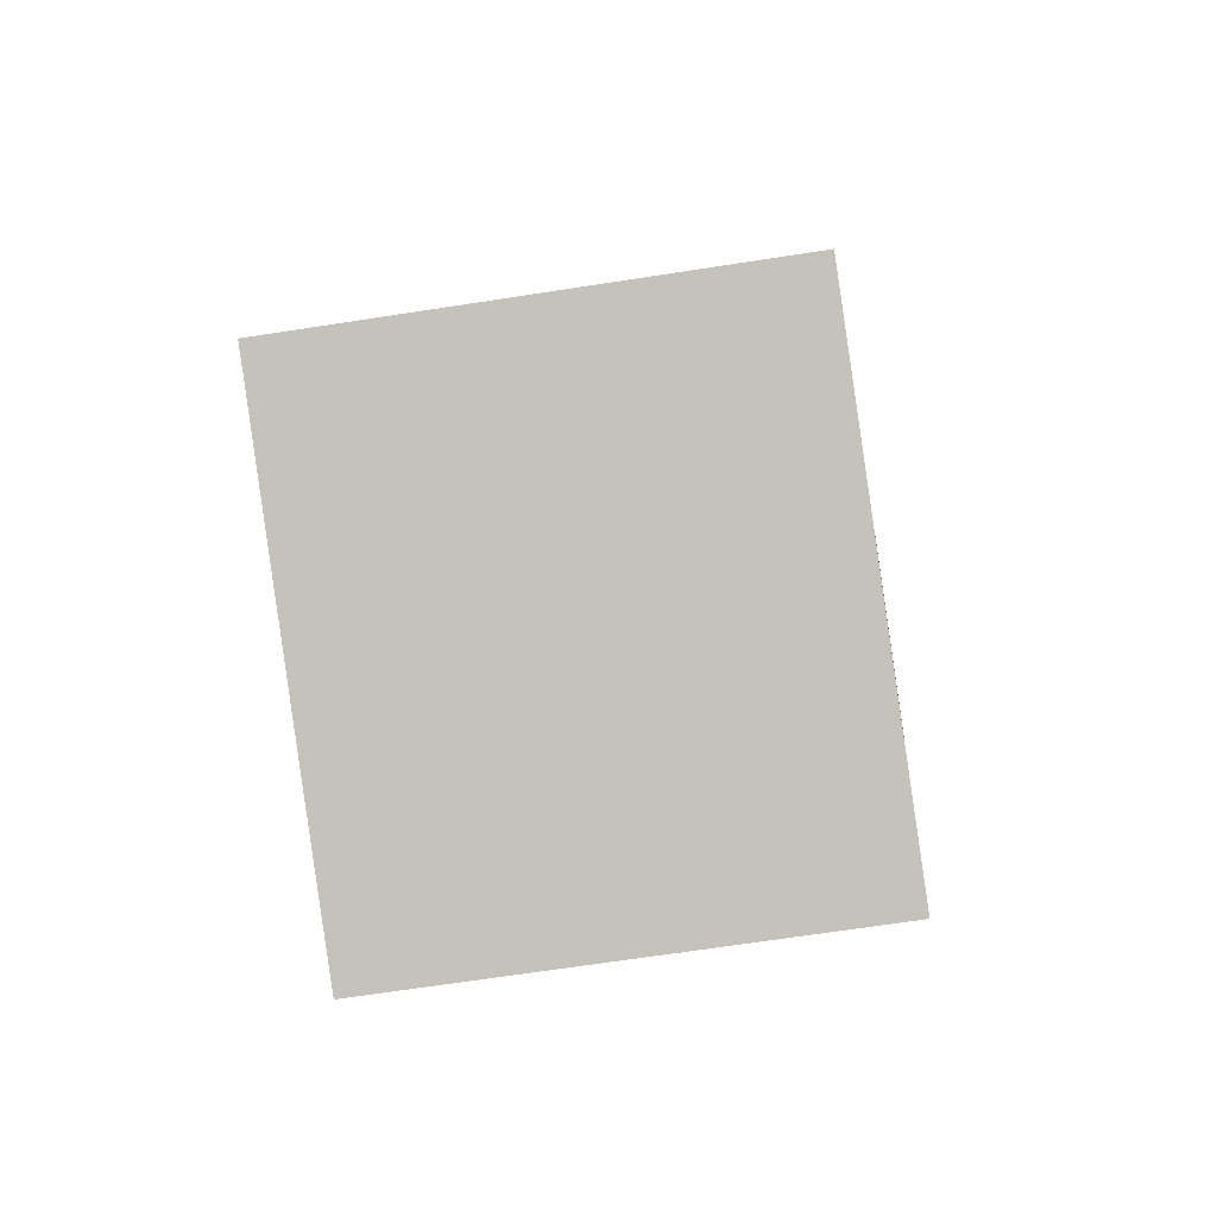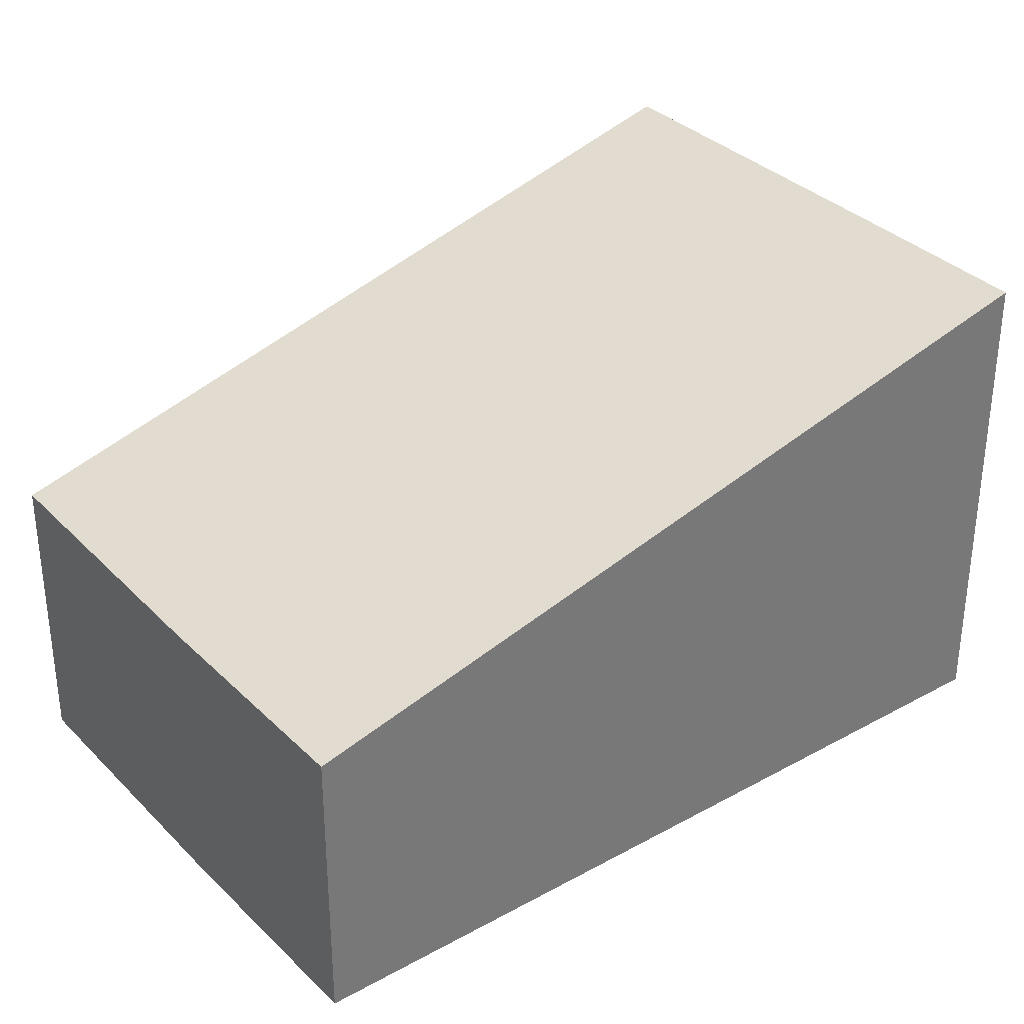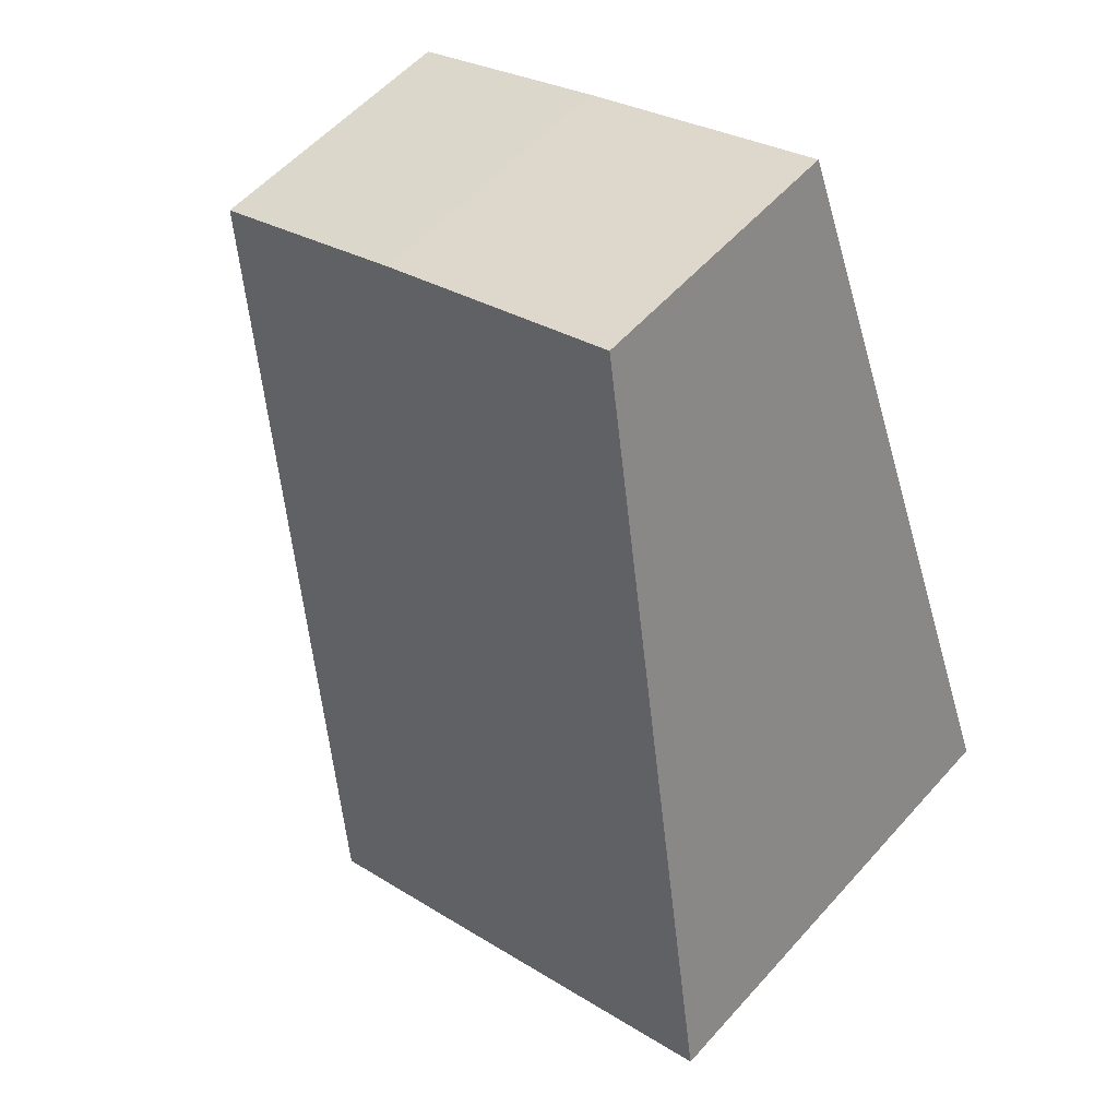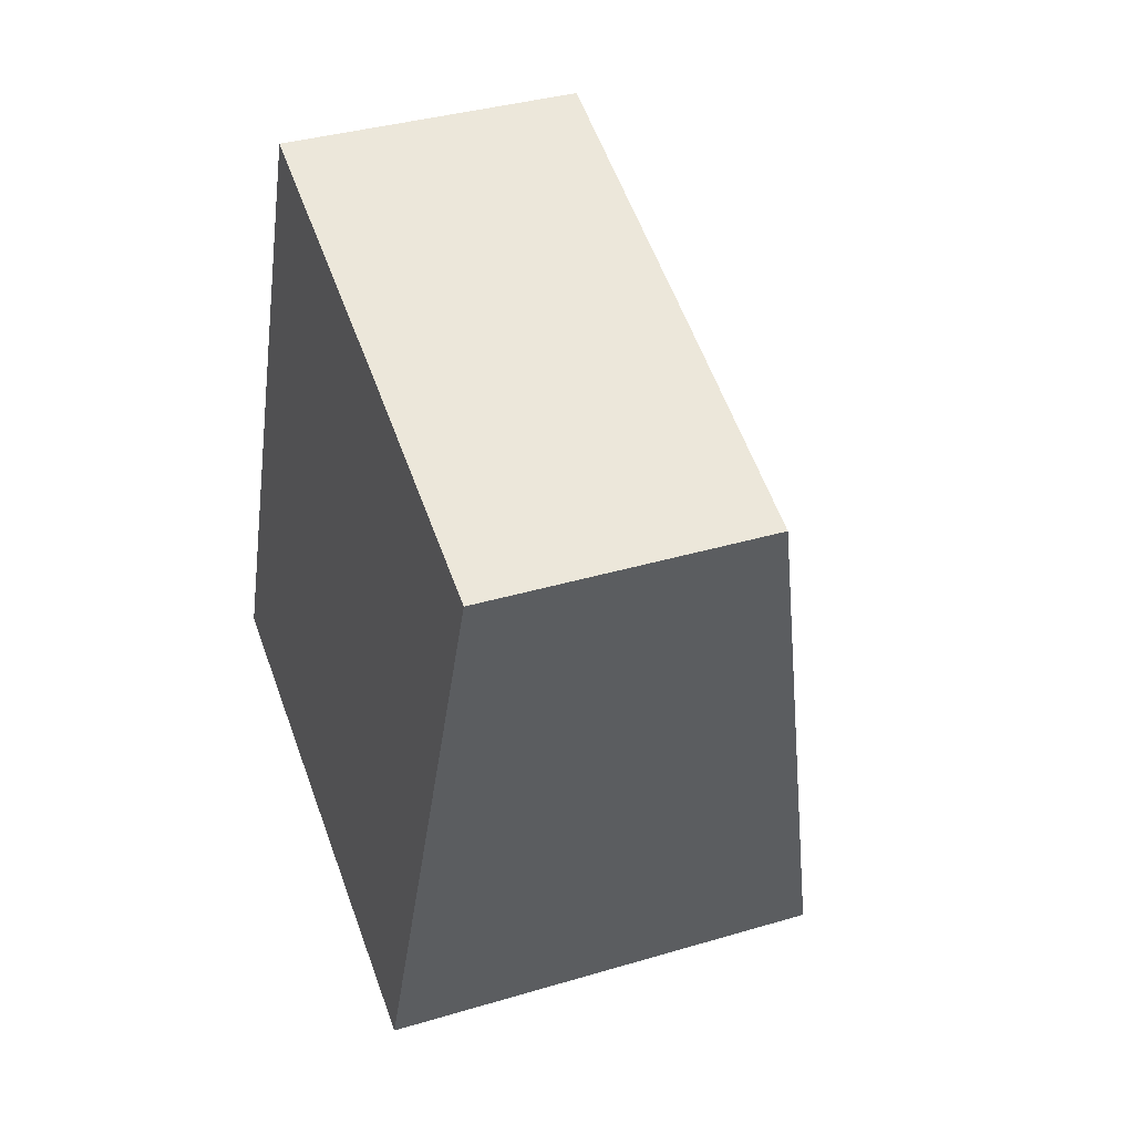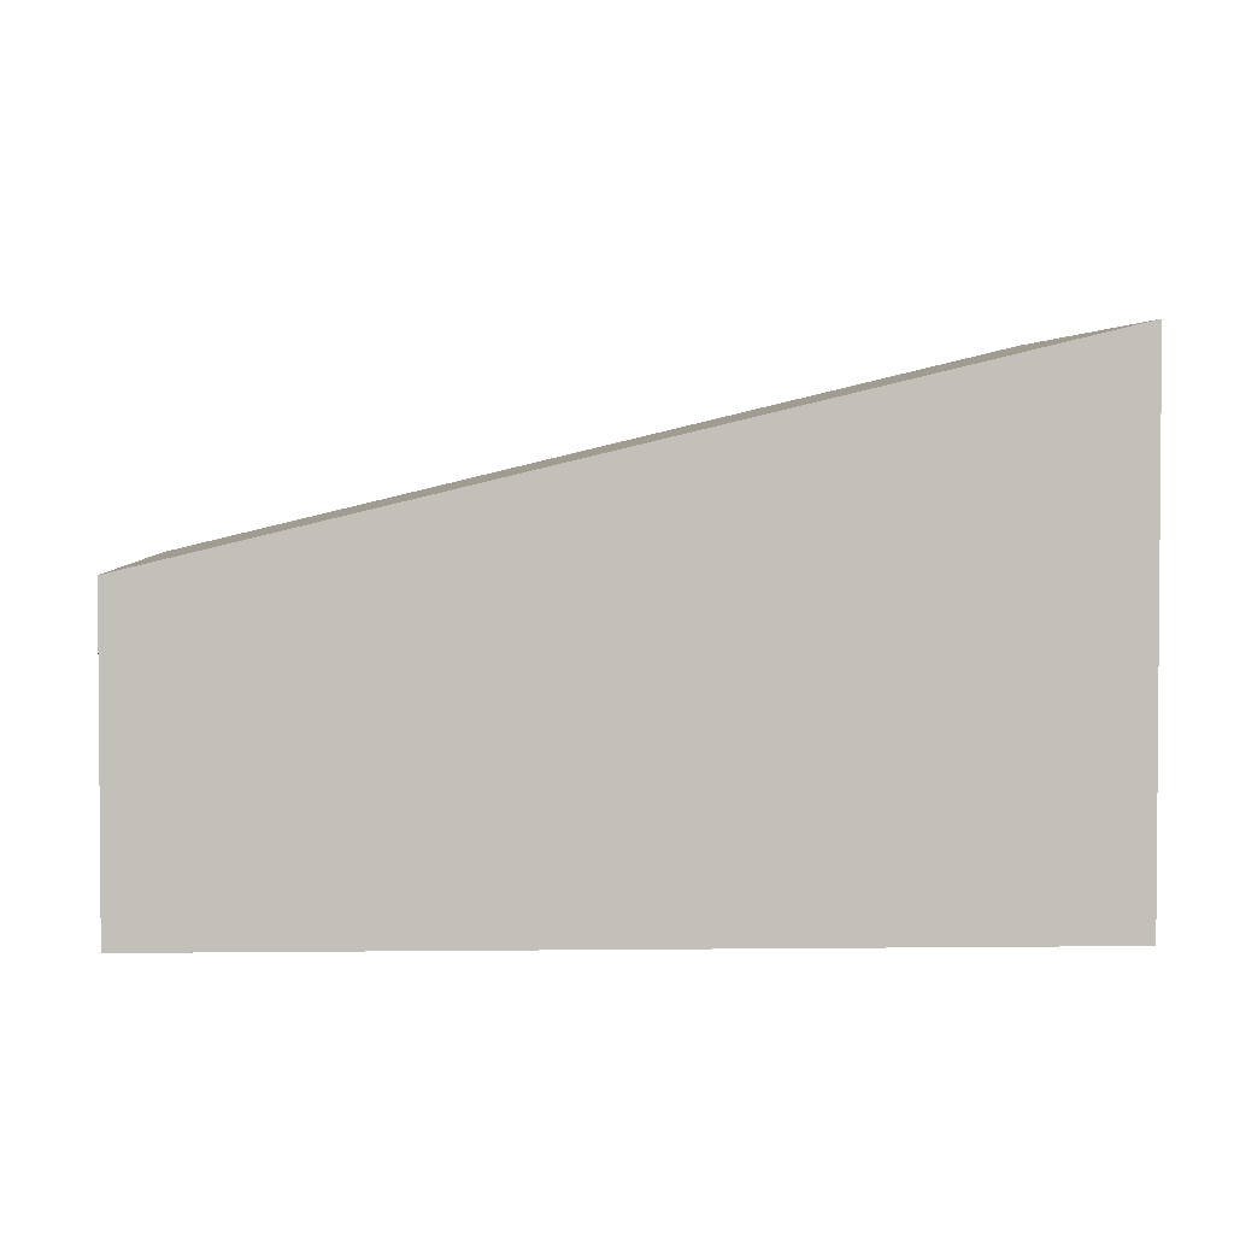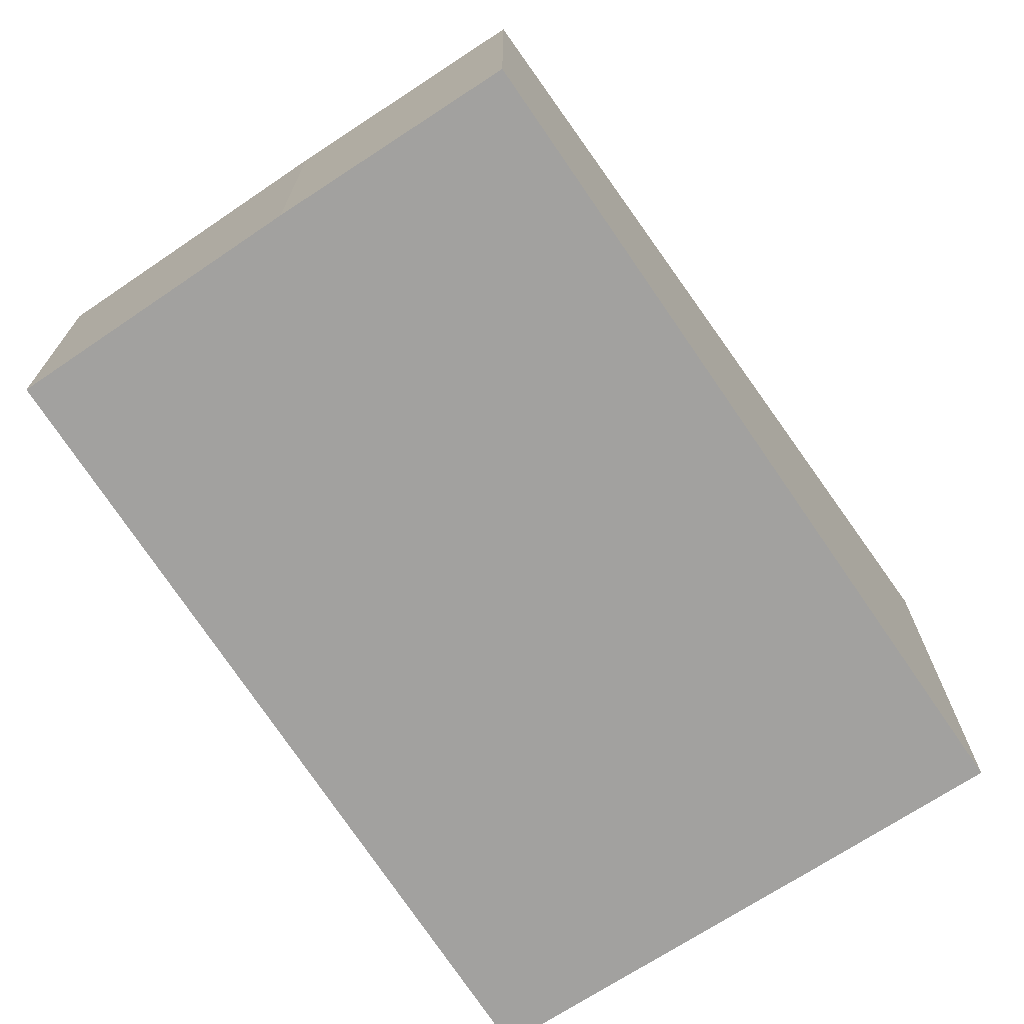
<metadata>
{"format":"obj","ext":"obj","renderer":"f3d","projection":"perspective","resolution":1024,"background":"white","views":[{"elev":-67.7,"azim":-81.2,"up":"+Z"},{"elev":34.6,"azim":73.3,"up":"+Y"},{"elev":56.4,"azim":-139.0,"up":"+Z"},{"elev":36.1,"azim":68.6,"up":"+Z"},{"elev":3.0,"azim":107.6,"up":"+Y"},{"elev":-72.2,"azim":54.4,"up":"+Y"}]}
</metadata>
<code>
v  2.583 2.585 6.659
v  2.918 4.306 -1.158
v  0 4.305 2.636e-16
v  4.459 4.305 -1.763
v  6.933 2.567 5.023
v  4.969 2.57 5.783
v  4.459 1.08e-16 -1.763
v  0 0 0
v  2.918 7.091e-17 -1.158
v  2.583 -4.077e-16 6.659
v  4.969 -3.541e-16 5.783
v  6.933 -3.076e-16 5.023
g defaultobject
f 1 2 3
f 2 1 4
f 4 1 5
f 5 1 6
f 7 2 4
f 2 7 3
f 3 7 8
f 8 7 9
f 8 1 3
f 1 8 10
f 10 6 1
f 6 10 11
f 11 5 6
f 5 11 12
f 5 7 4
f 7 5 12
f 9 10 8
f 10 9 7
f 10 7 12
f 10 12 11

</code>
